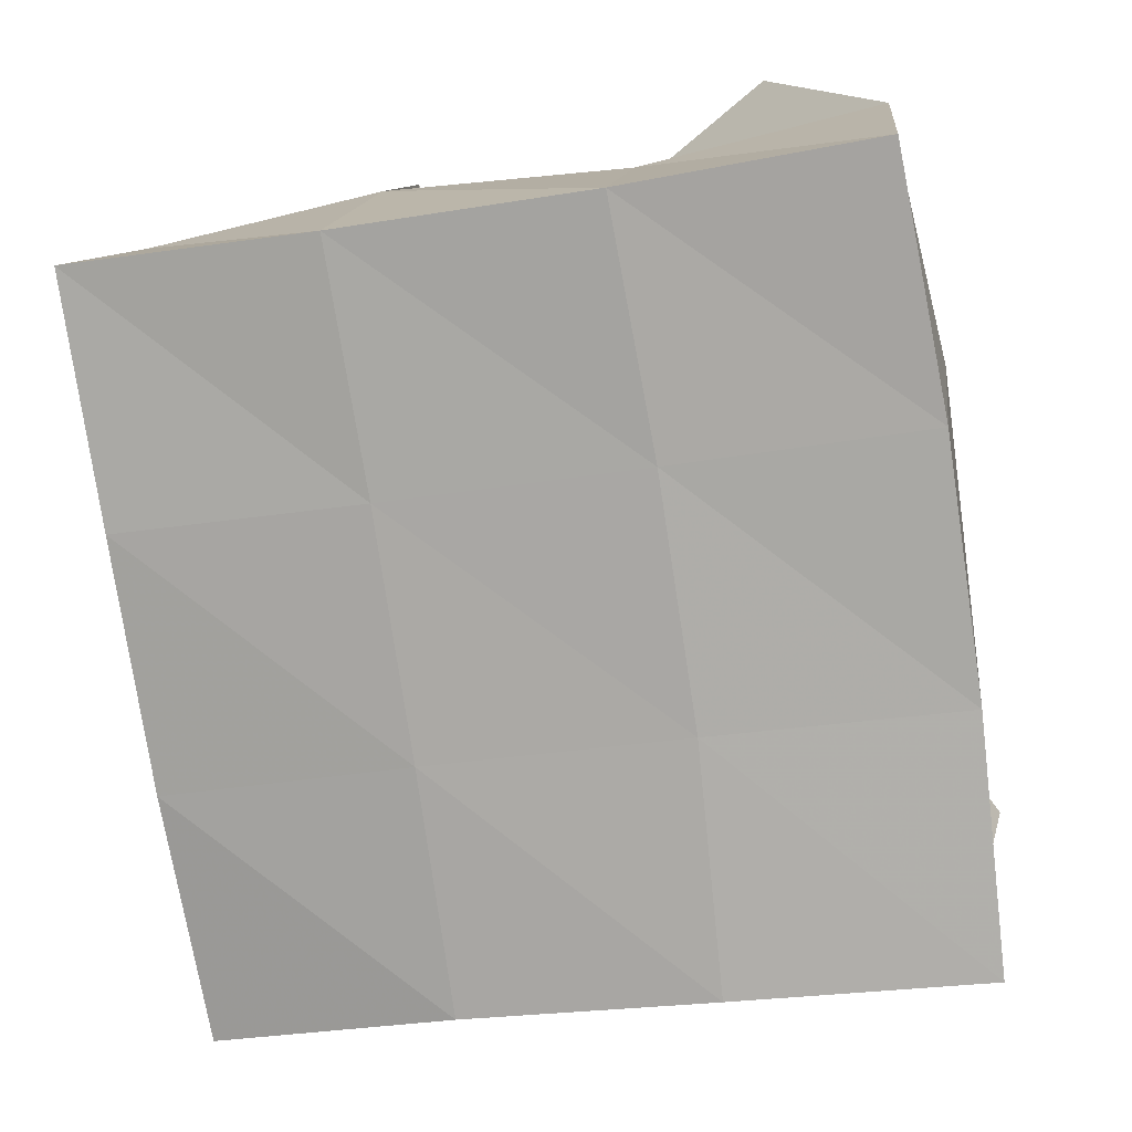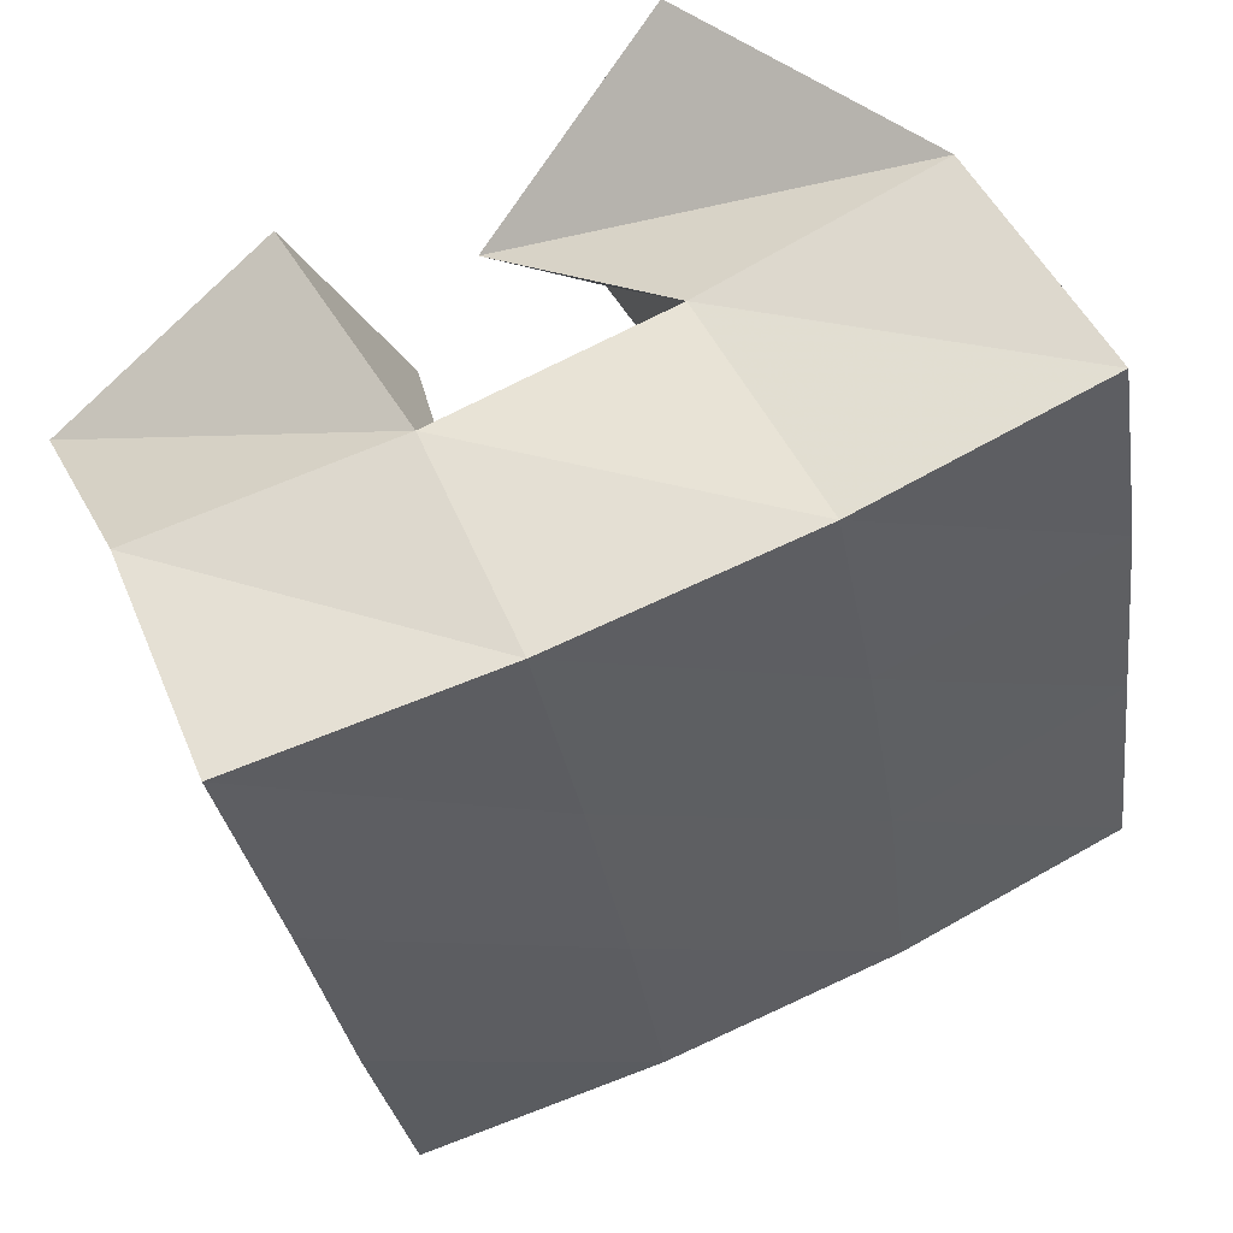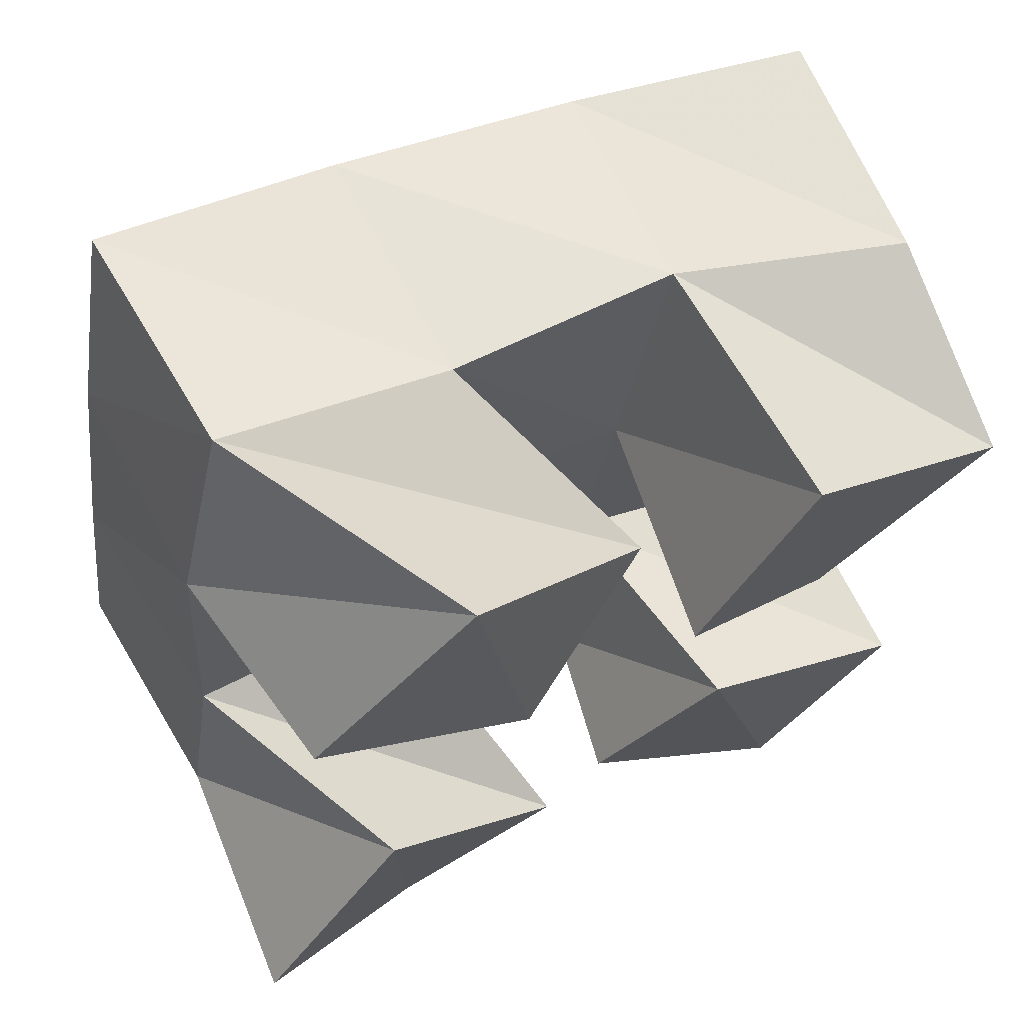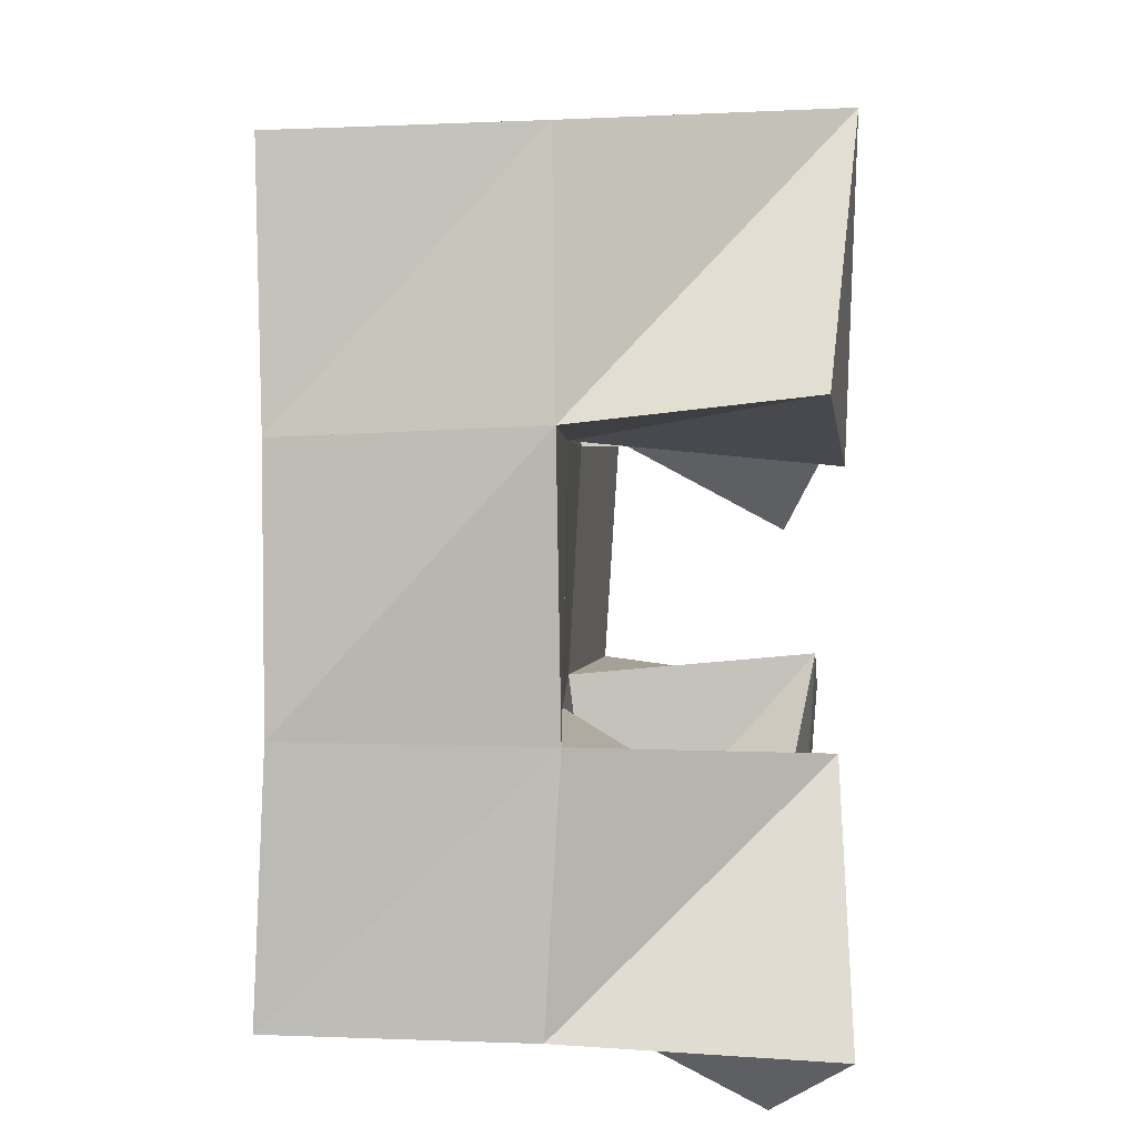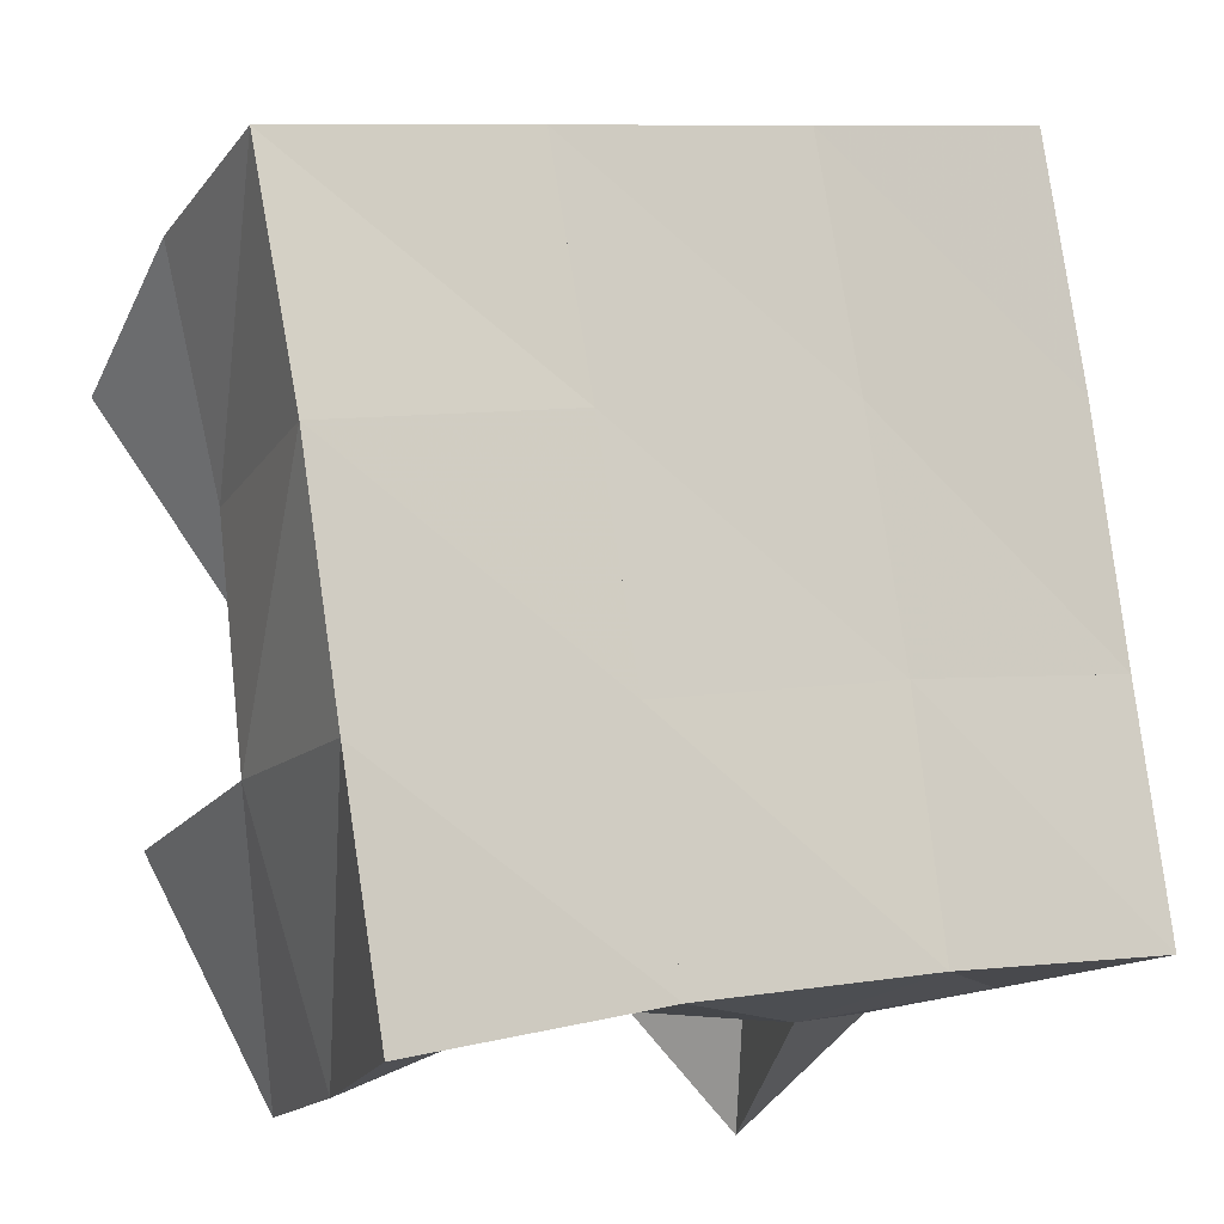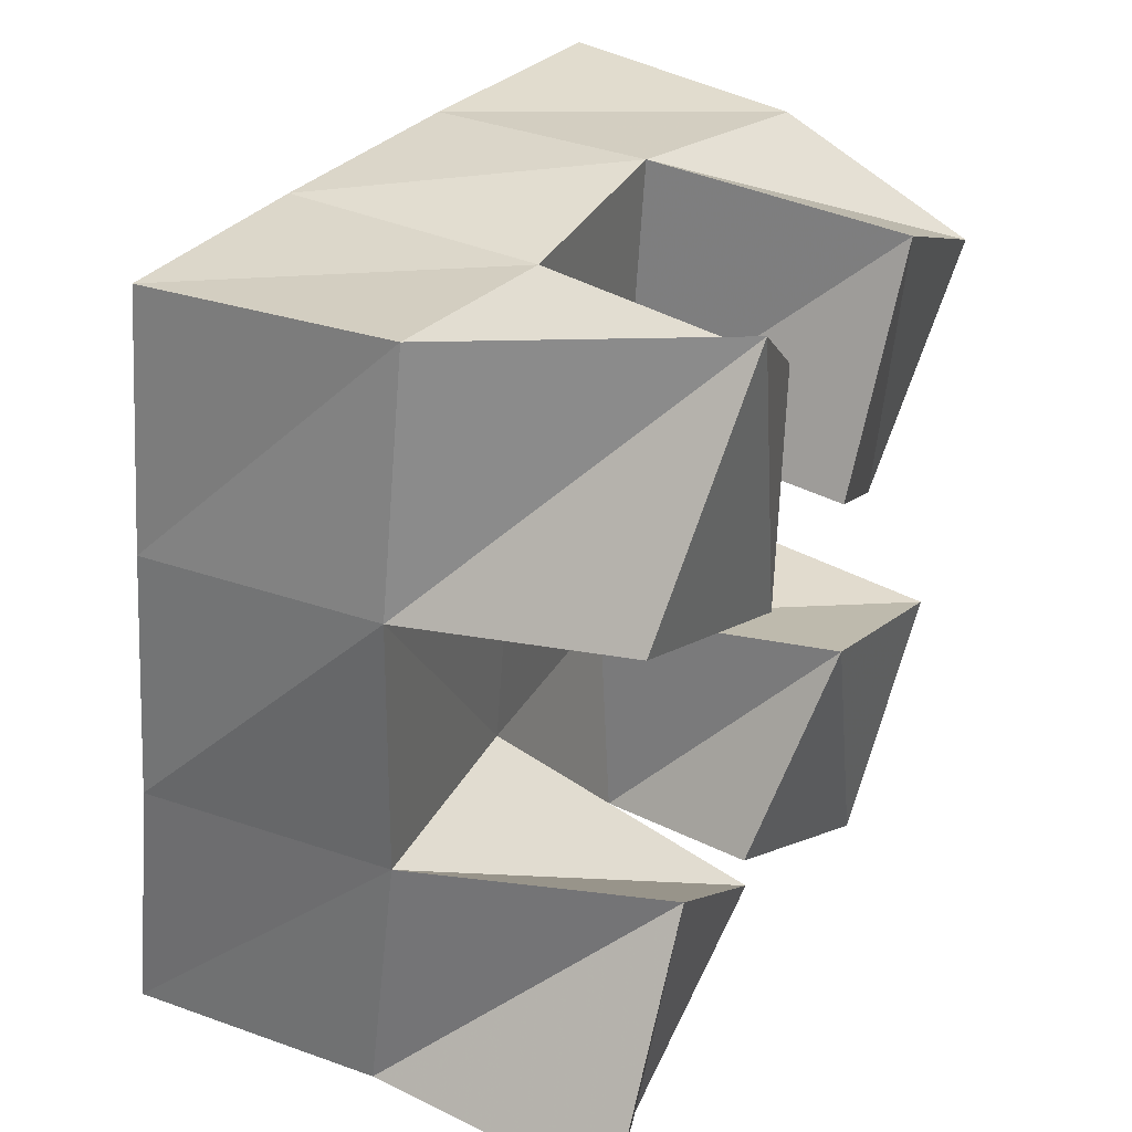
<metadata>
{"format":"obj","ext":"obj","renderer":"f3d","projection":"perspective","resolution":1024,"background":"white","views":[{"elev":13.7,"azim":-172.7,"up":"+Z"},{"elev":54.6,"azim":153.7,"up":"+Z"},{"elev":65.0,"azim":-27.7,"up":"+Z"},{"elev":12.9,"azim":-87.4,"up":"+Z"},{"elev":-12.7,"azim":151.2,"up":"+Z"},{"elev":39.2,"azim":-64.1,"up":"+Z"}]}
</metadata>
<code>
v 0.7981 0.1 0.1143
v 0.8031 0.1526 0.1148
v 0.8371 0.1131 0.08817
v 0.8516 0.1576 0.106
v 0.8316 0.1021 0.1584
v 0.8099 0.1499 0.1654
v 0.8702 0.1049 0.1255
v 0.855 0.1519 0.1596
v 0.901 0.1013 0.2009
v 0.9098 0.1506 0.1987
v 0.9375 0.1086 0.176
v 0.9588 0.1444 0.1909
v 0.9238 0.1 0.2476
v 0.9211 0.1525 0.2515
v 0.9689 0.103 0.2203
v 0.9704 0.1433 0.2387
v 0.8197 0.1054 0.2244
v 0.8136 0.151 0.2198
v 0.8626 0.1003 0.204
v 0.8614 0.1512 0.2086
v 0.8518 0.1 0.2697
v 0.8257 0.1522 0.269
v 0.8916 0.1105 0.2362
v 0.873 0.1512 0.2565
v 0.8878 0.1122 0.1133
v 0.8959 0.1468 0.1079
v 0.9296 0.1041 0.08966
v 0.9365 0.1457 0.09093
v 0.911 0.1027 0.1559
v 0.9037 0.1529 0.1527
v 0.9545 0.1 0.1371
v 0.9545 0.1471 0.1433
v 0.8002 0.202 0.1167
v 0.8505 0.2043 0.1112
v 0.8059 0.1996 0.1669
v 0.8558 0.2024 0.1606
v 0.8135 0.2 0.2173
v 0.8635 0.2013 0.2093
v 0.8235 0.2014 0.2673
v 0.8728 0.2012 0.2577
v 0.9002 0.2017 0.104
v 0.9073 0.2008 0.1524
v 0.915 0.1992 0.2009
v 0.9234 0.1979 0.2492
v 0.9484 0.194 0.09366
v 0.9574 0.1952 0.1428
v 0.9653 0.1948 0.1927
v 0.9738 0.1917 0.2415
f 1 2 4
f 3 1 4
f 2 6 8
f 4 2 8
f 6 5 7
f 8 6 7
f 5 1 3
f 7 5 3
f 8 7 3
f 4 8 3
f 2 1 5
f 6 2 5
f 9 10 12
f 11 9 12
f 10 14 16
f 12 10 16
f 14 13 15
f 16 14 15
f 13 9 11
f 15 13 11
f 16 15 11
f 12 16 11
f 10 9 13
f 14 10 13
f 17 18 20
f 19 17 20
f 18 22 24
f 20 18 24
f 22 21 23
f 24 22 23
f 21 17 19
f 23 21 19
f 24 23 19
f 20 24 19
f 18 17 21
f 22 18 21
f 25 26 28
f 27 25 28
f 26 30 32
f 28 26 32
f 30 29 31
f 32 30 31
f 29 25 27
f 31 29 27
f 32 31 27
f 28 32 27
f 26 25 29
f 30 26 29
f 2 33 34
f 4 2 34
f 33 35 36
f 34 33 36
f 35 6 8
f 36 35 8
f 6 2 4
f 8 6 4
f 36 8 4
f 34 36 4
f 33 2 6
f 35 33 6
f 6 35 36
f 8 6 36
f 35 37 38
f 36 35 38
f 37 18 20
f 38 37 20
f 18 6 8
f 20 18 8
f 38 20 8
f 36 38 8
f 35 6 18
f 37 35 18
f 18 37 38
f 20 18 38
f 37 39 40
f 38 37 40
f 39 22 24
f 40 39 24
f 22 18 20
f 24 22 20
f 40 24 20
f 38 40 20
f 37 18 22
f 39 37 22
f 4 34 41
f 26 4 41
f 34 36 42
f 41 34 42
f 36 8 30
f 42 36 30
f 8 4 26
f 30 8 26
f 42 30 26
f 41 42 26
f 34 4 8
f 36 34 8
f 8 36 42
f 30 8 42
f 36 38 43
f 42 36 43
f 38 20 10
f 43 38 10
f 20 8 30
f 10 20 30
f 43 10 30
f 42 43 30
f 36 8 20
f 38 36 20
f 20 38 43
f 10 20 43
f 38 40 44
f 43 38 44
f 40 24 14
f 44 40 14
f 24 20 10
f 14 24 10
f 44 14 10
f 43 44 10
f 38 20 24
f 40 38 24
f 26 41 45
f 28 26 45
f 41 42 46
f 45 41 46
f 42 30 32
f 46 42 32
f 30 26 28
f 32 30 28
f 46 32 28
f 45 46 28
f 41 26 30
f 42 41 30
f 30 42 46
f 32 30 46
f 42 43 47
f 46 42 47
f 43 10 12
f 47 43 12
f 10 30 32
f 12 10 32
f 47 12 32
f 46 47 32
f 42 30 10
f 43 42 10
f 10 43 47
f 12 10 47
f 43 44 48
f 47 43 48
f 44 14 16
f 48 44 16
f 14 10 12
f 16 14 12
f 48 16 12
f 47 48 12
f 43 10 14
f 44 43 14

</code>
